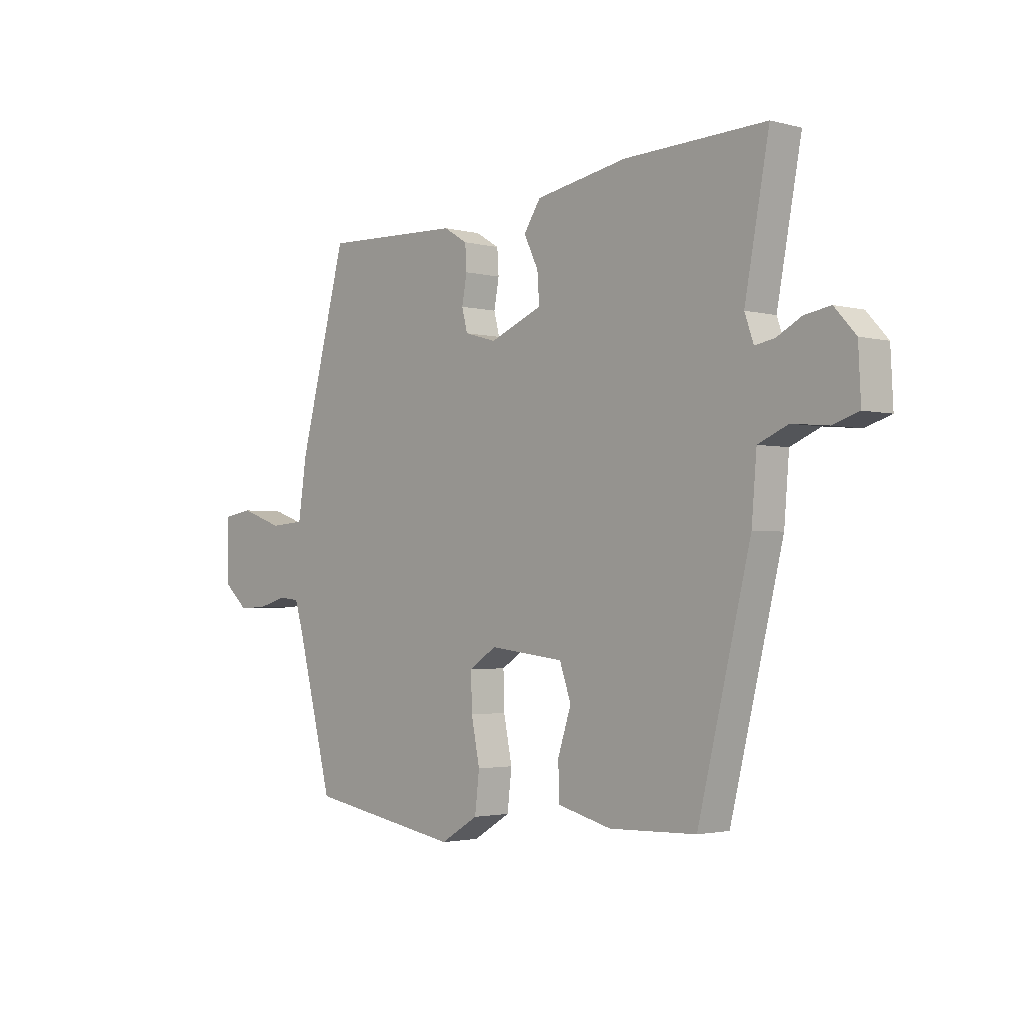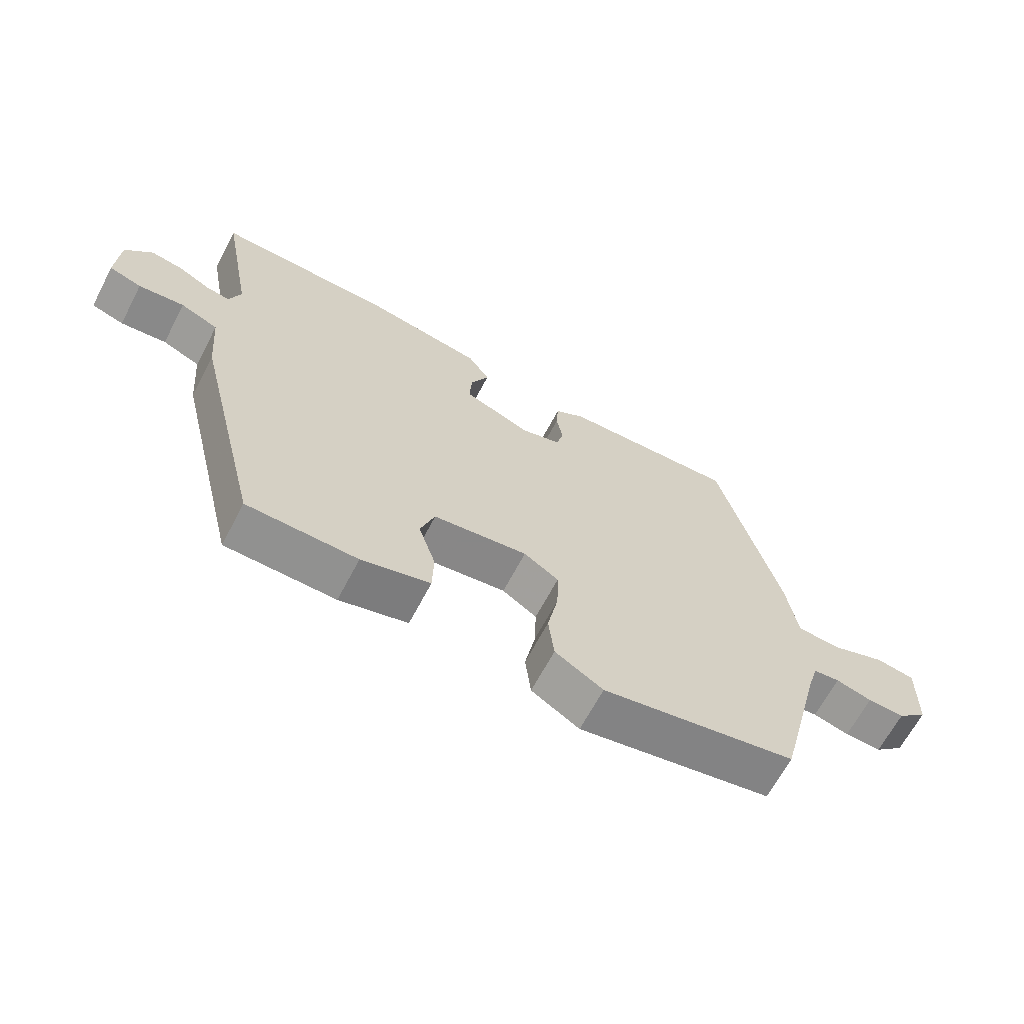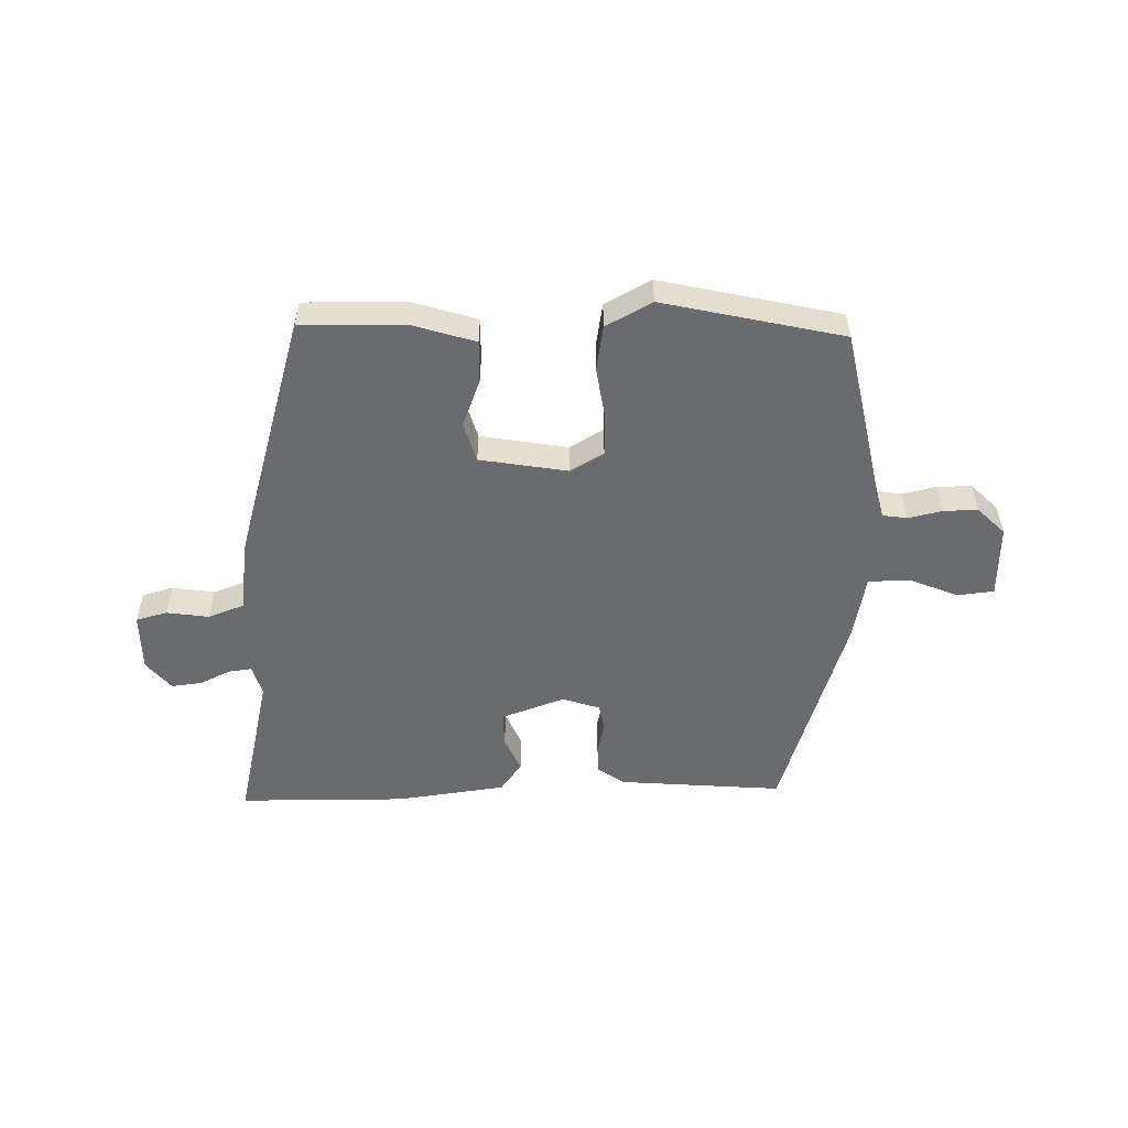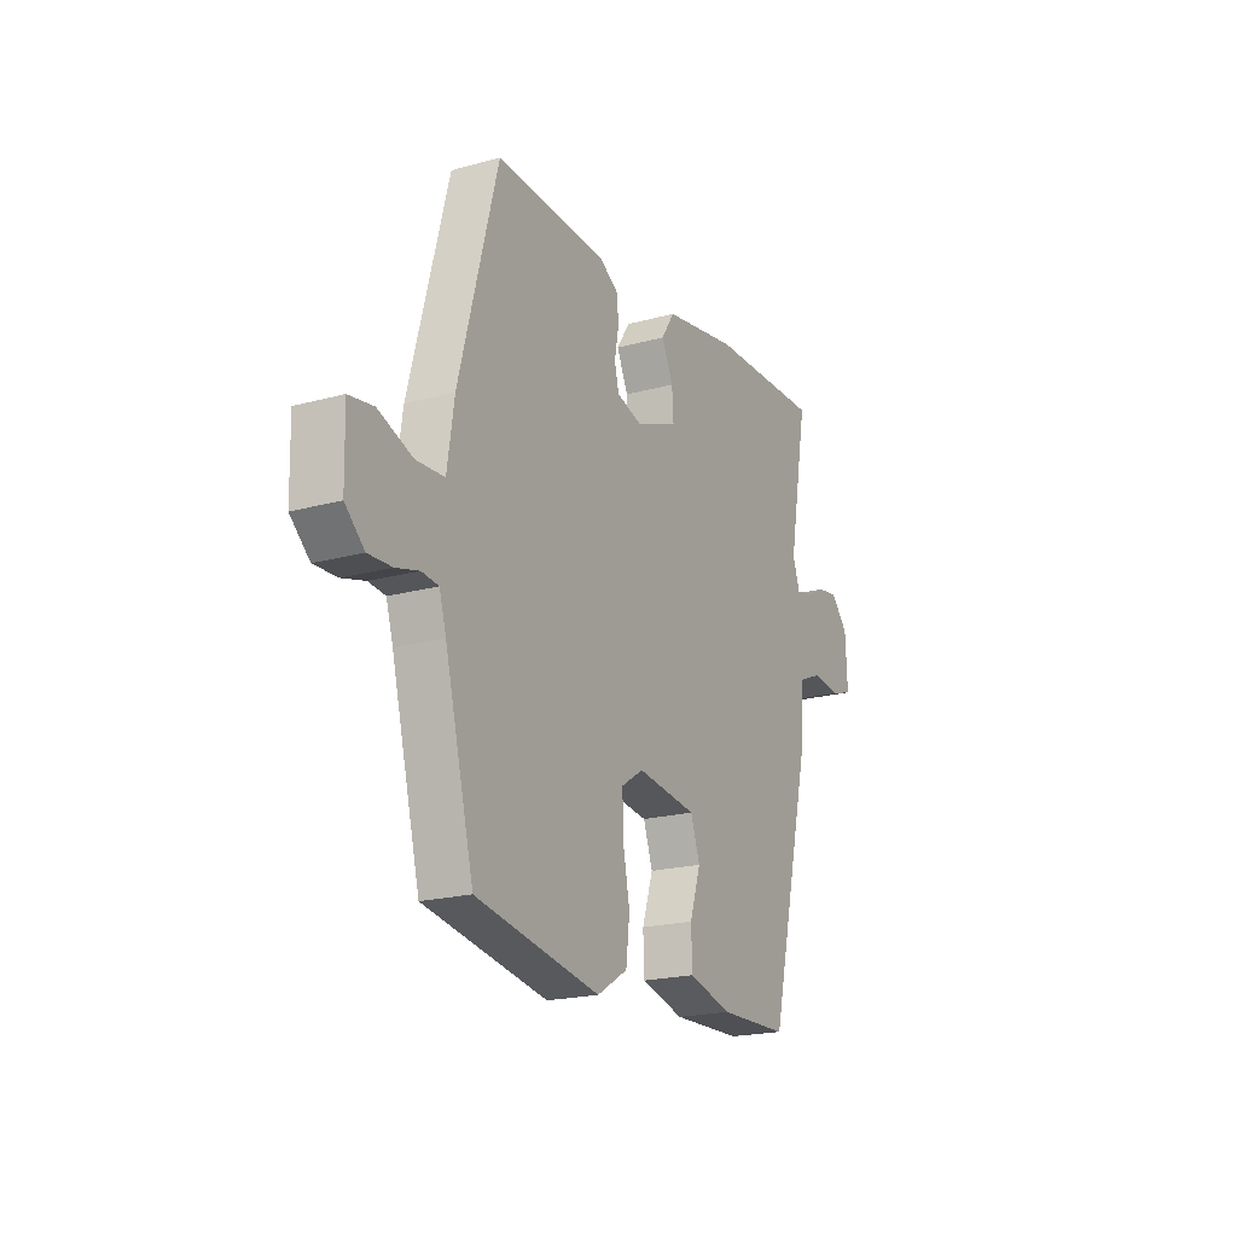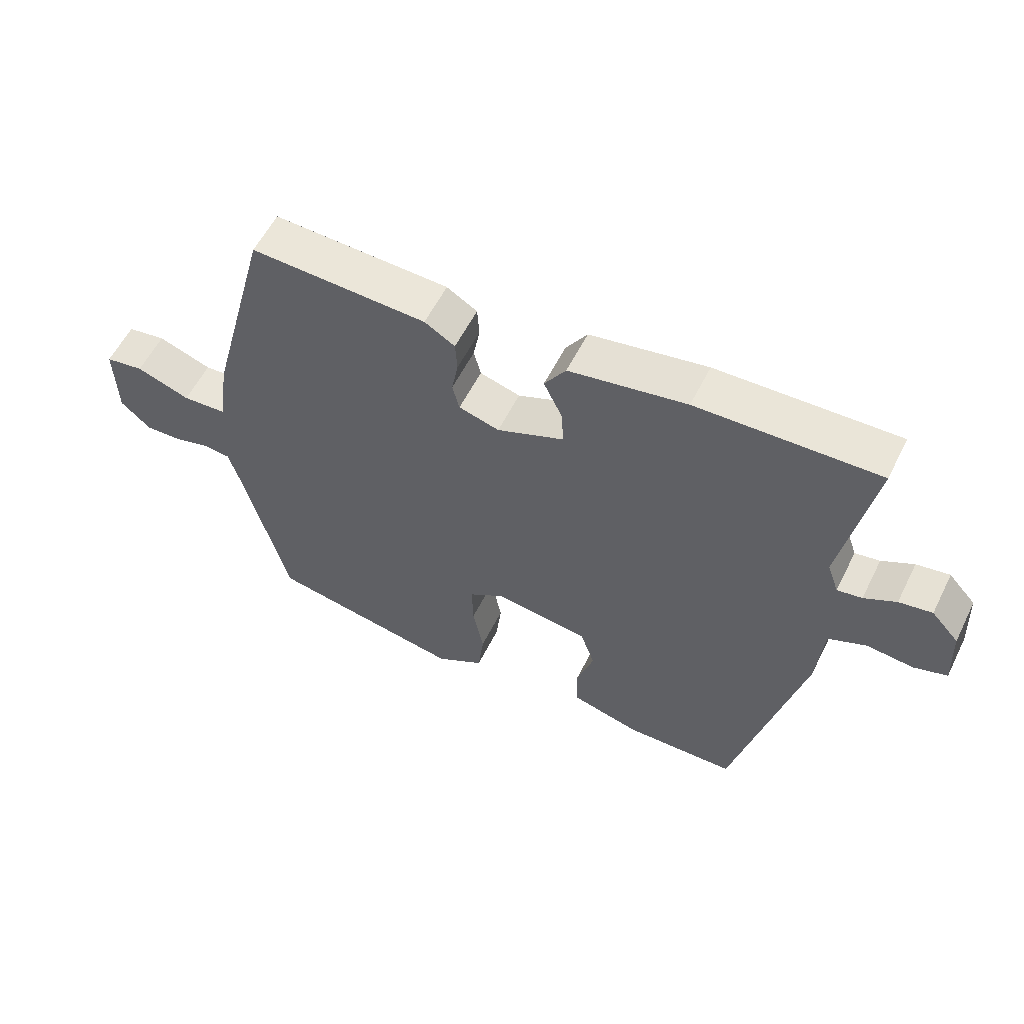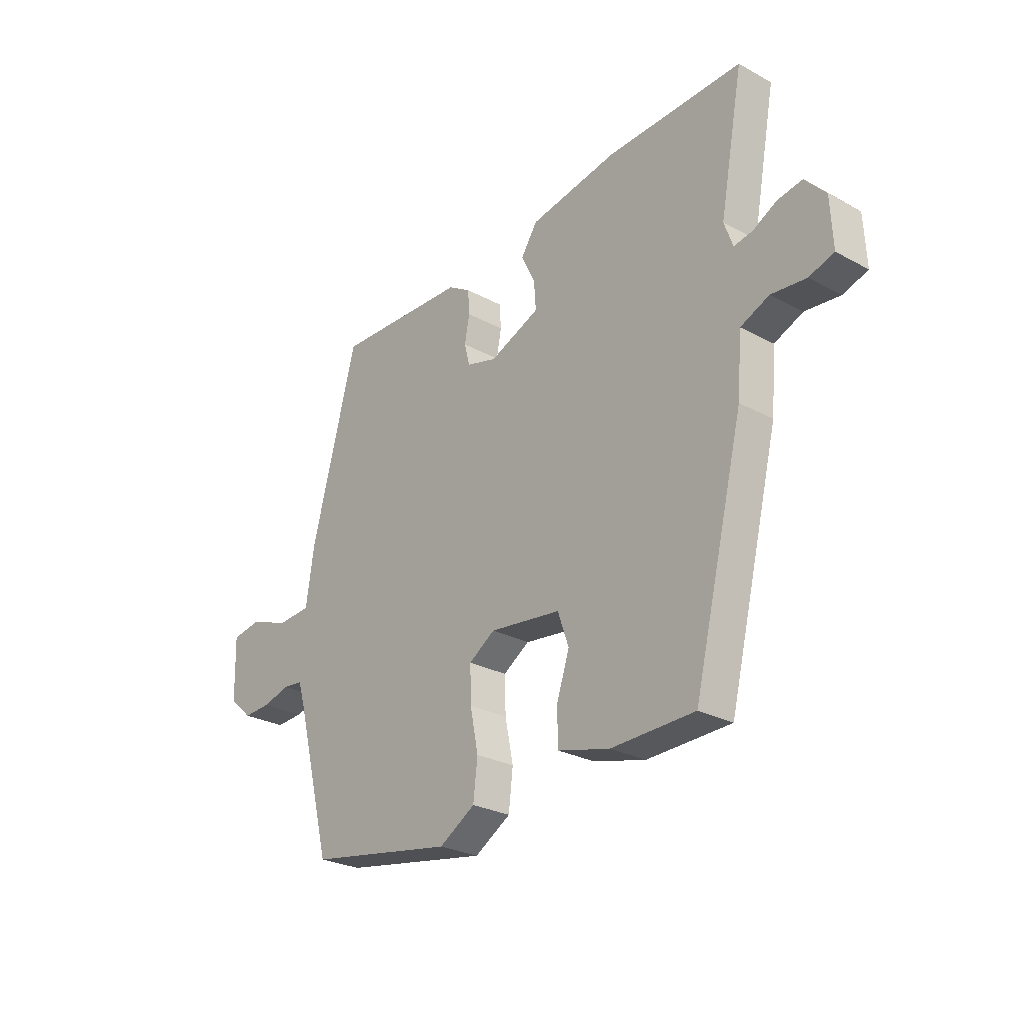
<metadata>
{"format":"obj","ext":"obj","renderer":"f3d","projection":"perspective","resolution":1024,"background":"white","views":[{"elev":-2.4,"azim":47.4,"up":"+Z"},{"elev":-65.4,"azim":152.3,"up":"+Z"},{"elev":-53.3,"azim":178.5,"up":"+Y"},{"elev":-20.3,"azim":-63.4,"up":"+Z"},{"elev":57.5,"azim":26.4,"up":"+Z"},{"elev":-26.6,"azim":49.6,"up":"+Z"}]}
</metadata>
<code>
v -0.415 0.07 0.467
v -0.136 0.07 0.458
v -0.088 0.07 0.429
v -0.085 0.07 0.38
v -0.095 0.07 0.325
v -0.084 0.07 0.281
v -0.02 0.07 0.263
v 0.086 0.07 0.307
v 0.082 0.07 0.365
v 0.053 0.07 0.425
v 0.087 0.07 0.477
v 0.272 0.07 0.511
v 0.557 0.07 0.522
v 0.508 0.07 0.259
v 0.526 0.07 0.208
v 0.565 0.07 0.215
v 0.615 0.07 0.242
v 0.667 0.07 0.251
v 0.71 0.07 0.204
v 0.715 0.07 0.104
v 0.663 0.07 0.087
v 0.59 0.07 0.094
v 0.53 0.07 0.068
v 0.52 0.07 -0.052
v 0.414 0.07 -0.484
v 0.239 0.07 -0.489
v 0.13 0.07 -0.461
v 0.128 0.07 -0.39
v 0.155 0.07 -0.307
v 0.132 0.07 -0.241
v -0.018 0.07 -0.223
v -0.073 0.07 -0.259
v -0.071 0.07 -0.331
v -0.054 0.07 -0.416
v -0.063 0.07 -0.493
v -0.139 0.07 -0.539
v -0.447 0.07 -0.485
v -0.519 0.07 -0.205
v -0.536 0.07 -0.148
v -0.578 0.07 -0.144
v -0.635 0.07 -0.16
v -0.693 0.07 -0.163
v -0.741 0.07 -0.12
v -0.744 0.07 0.004
v -0.683 0.07 0.014
v -0.598 0.07 -0.016
v -0.528 0.07 -0.011
v -0.511 0.07 0.104
v -0.415 0 0.467
v -0.136 0 0.458
v -0.088 0 0.429
v -0.085 0 0.38
v -0.095 0 0.325
v -0.084 0 0.281
v -0.02 0 0.263
v 0.086 0 0.307
v 0.082 0 0.365
v 0.053 0 0.425
v 0.087 0 0.477
v 0.272 0 0.511
v 0.557 0 0.522
v 0.508 0 0.259
v 0.526 0 0.208
v 0.565 0 0.215
v 0.615 0 0.242
v 0.667 0 0.251
v 0.71 0 0.204
v 0.715 0 0.104
v 0.663 0 0.087
v 0.59 0 0.094
v 0.53 0 0.068
v 0.52 0 -0.052
v 0.414 0 -0.484
v 0.239 0 -0.489
v 0.13 0 -0.461
v 0.128 0 -0.39
v 0.155 0 -0.307
v 0.132 0 -0.241
v -0.018 0 -0.223
v -0.073 0 -0.259
v -0.071 0 -0.331
v -0.054 0 -0.416
v -0.063 0 -0.493
v -0.139 0 -0.539
v -0.447 0 -0.485
v -0.519 0 -0.205
v -0.536 0 -0.148
v -0.578 0 -0.144
v -0.635 0 -0.16
v -0.693 0 -0.163
v -0.741 0 -0.12
v -0.744 0 0.004
v -0.683 0 0.014
v -0.598 0 -0.016
v -0.528 0 -0.011
v -0.511 0 0.104
f 3 4 5
f 2 3 5
f 1 2 5
f 48 1 5
f 47 48 5
f 44 45 46
f 43 44 46
f 42 43 46
f 41 42 46
f 40 41 46
f 39 40 46 47
f 47 5 6
f 39 47 6
f 38 39 6
f 36 37 38
f 35 36 38
f 34 35 38
f 33 34 38
f 32 33 38
f 38 6 7
f 32 38 7
f 31 32 7
f 27 28 29
f 26 27 29
f 25 26 29
f 24 25 29
f 23 24 29
f 23 29 30
f 20 21 22
f 19 20 22
f 18 19 22
f 17 18 22
f 16 17 22
f 15 16 22 23
f 31 7 8
f 30 31 8
f 23 30 8
f 15 23 8
f 14 15 8
f 12 13 14
f 11 12 14
f 10 11 14
f 9 10 14
f 8 9 14
f 53 52 51
f 53 51 50
f 53 50 49
f 53 49 96
f 53 96 95
f 94 93 92
f 94 92 91
f 94 91 90
f 94 90 89
f 94 89 88
f 95 94 88 87
f 54 53 95
f 54 95 87
f 54 87 86
f 86 85 84
f 86 84 83
f 86 83 82
f 86 82 81
f 86 81 80
f 55 54 86
f 55 86 80
f 55 80 79
f 77 76 75
f 77 75 74
f 77 74 73
f 77 73 72
f 77 72 71
f 78 77 71
f 70 69 68
f 70 68 67
f 70 67 66
f 70 66 65
f 70 65 64
f 71 70 64 63
f 56 55 79
f 56 79 78
f 56 78 71
f 56 71 63
f 56 63 62
f 62 61 60
f 62 60 59
f 62 59 58
f 62 58 57
f 62 57 56
f 1 49 50 2
f 2 50 51 3
f 3 51 52 4
f 4 52 53 5
f 5 53 54 6
f 6 54 55 7
f 7 55 56 8
f 8 56 57 9
f 9 57 58 10
f 10 58 59 11
f 11 59 60 12
f 12 60 61 13
f 13 61 62 14
f 14 62 63 15
f 15 63 64 16
f 16 64 65 17
f 17 65 66 18
f 18 66 67 19
f 19 67 68 20
f 20 68 69 21
f 21 69 70 22
f 22 70 71 23
f 23 71 72 24
f 24 72 73 25
f 25 73 74 26
f 26 74 75 27
f 27 75 76 28
f 28 76 77 29
f 29 77 78 30
f 30 78 79 31
f 31 79 80 32
f 32 80 81 33
f 33 81 82 34
f 34 82 83 35
f 35 83 84 36
f 36 84 85 37
f 37 85 86 38
f 38 86 87 39
f 39 87 88 40
f 40 88 89 41
f 41 89 90 42
f 42 90 91 43
f 43 91 92 44
f 44 92 93 45
f 45 93 94 46
f 46 94 95 47
f 47 95 96 48
f 48 96 49 1

</code>
